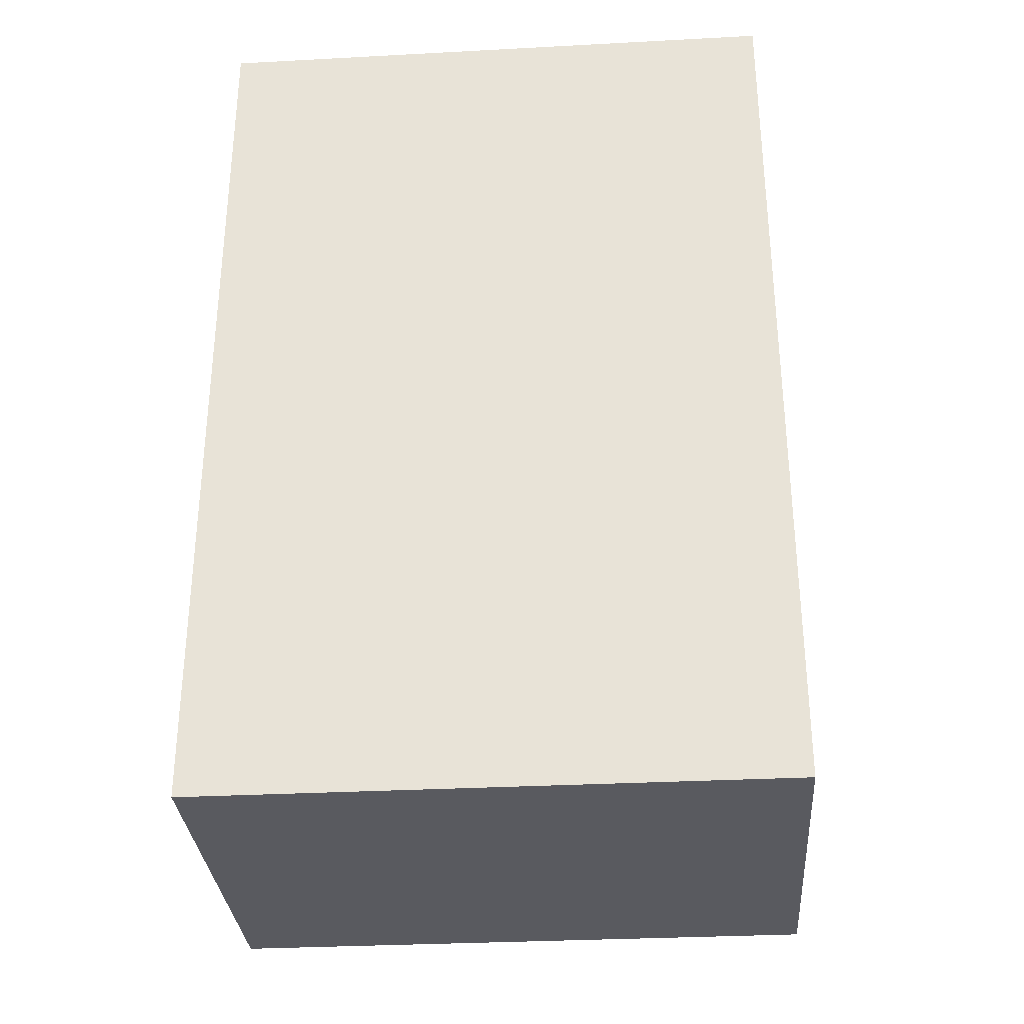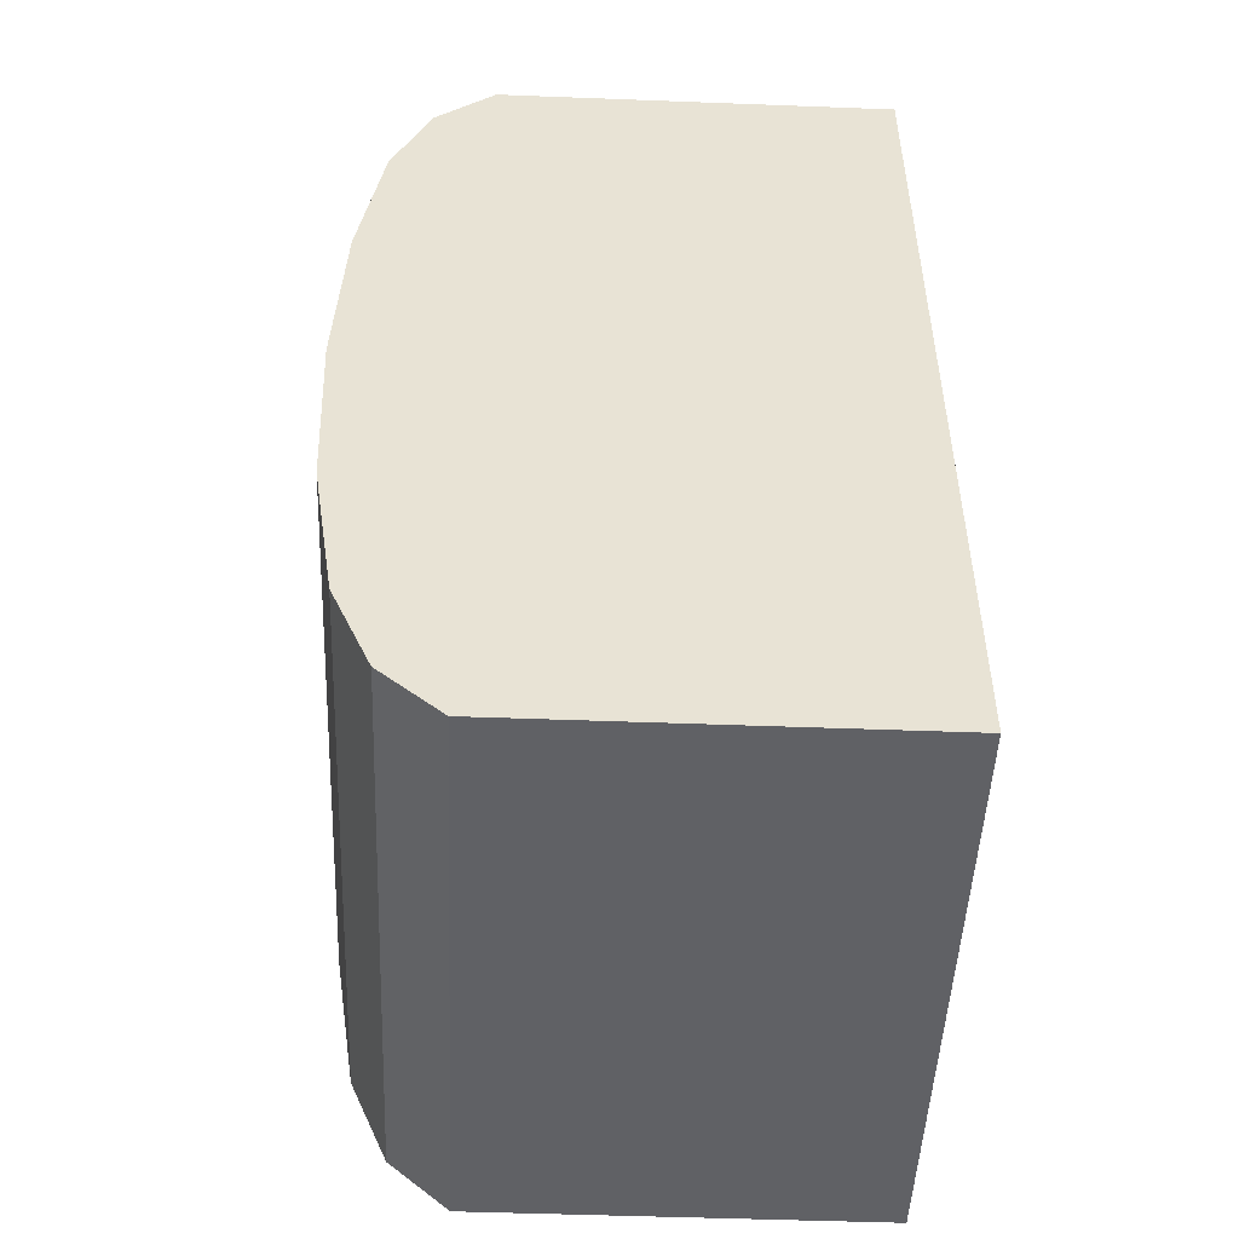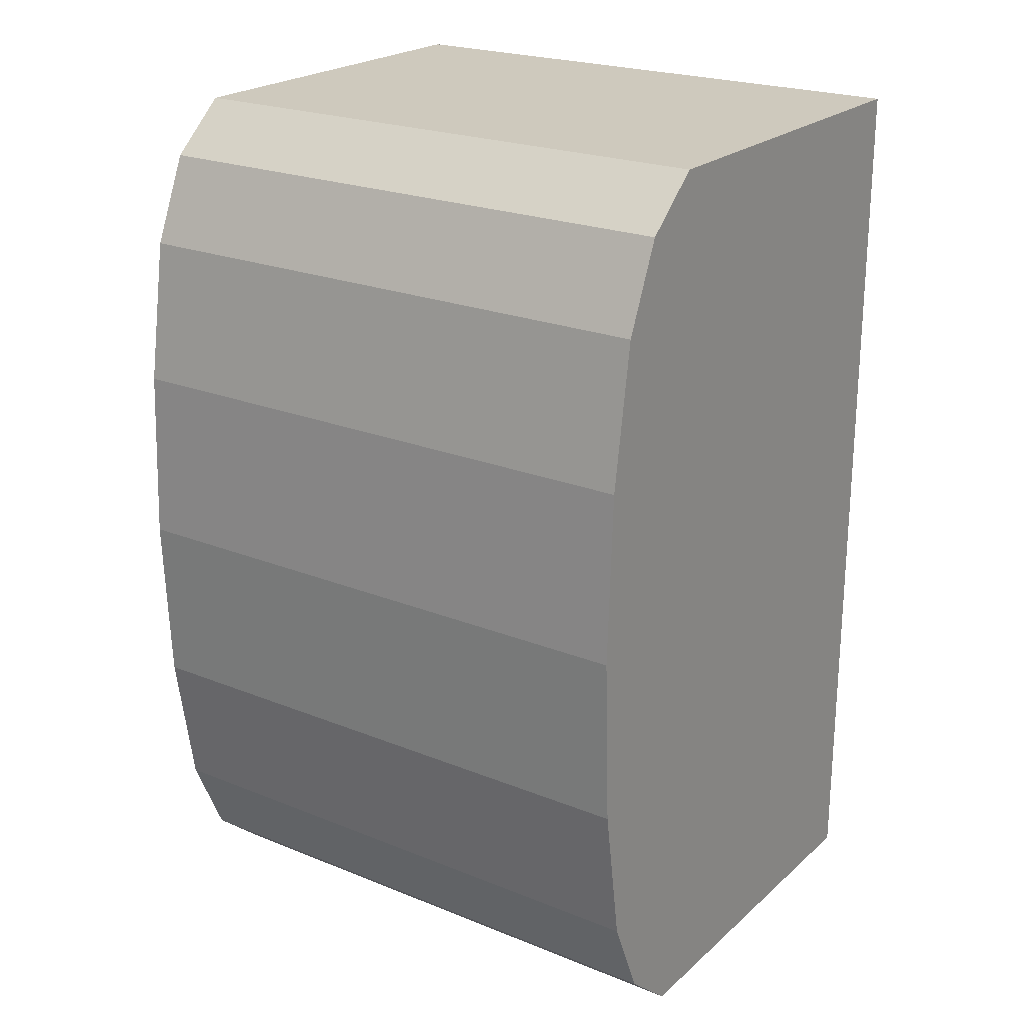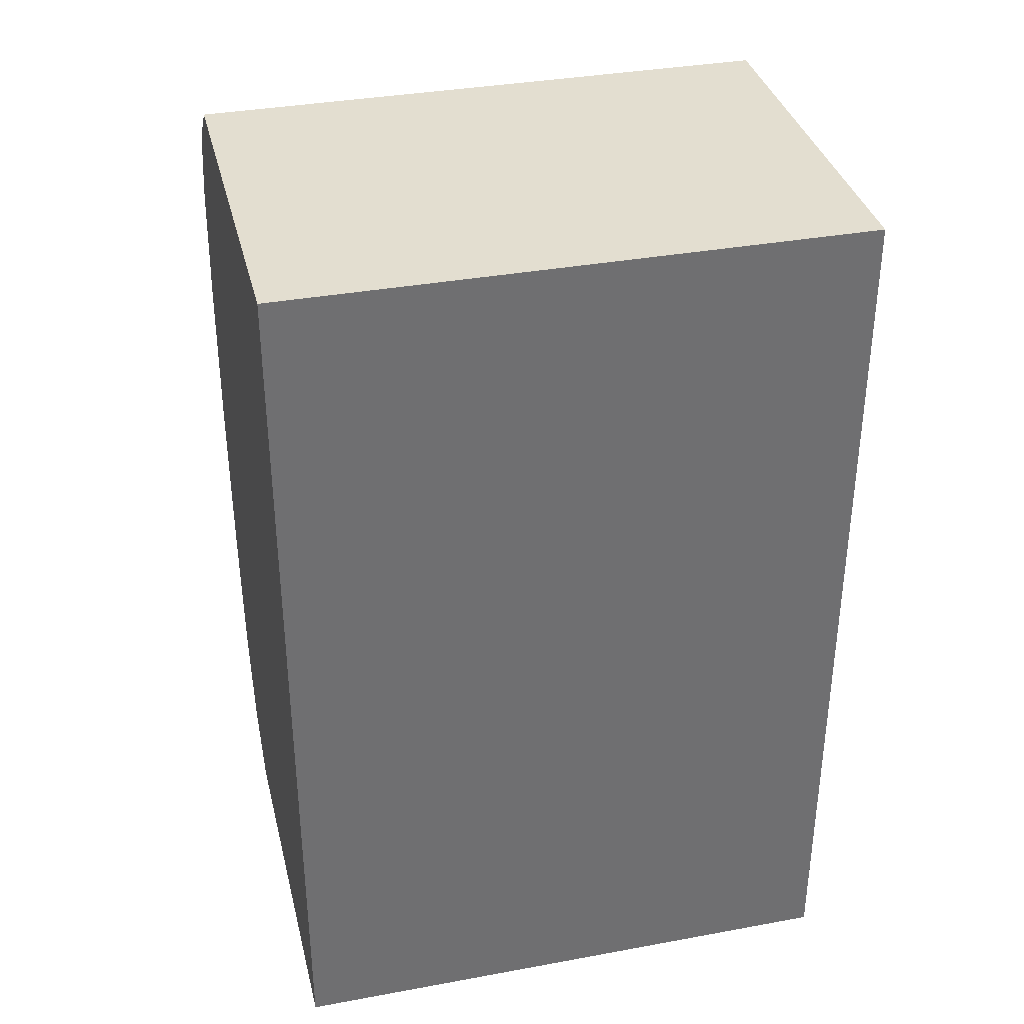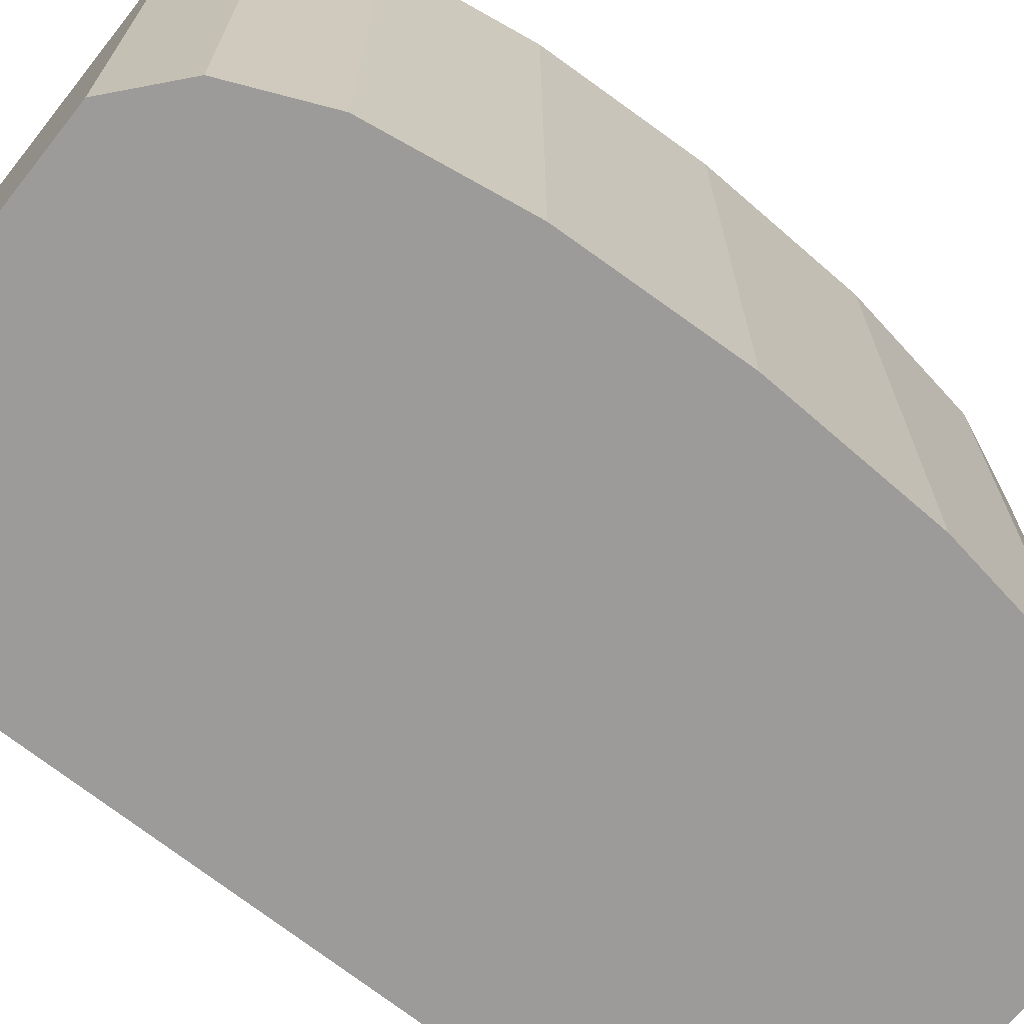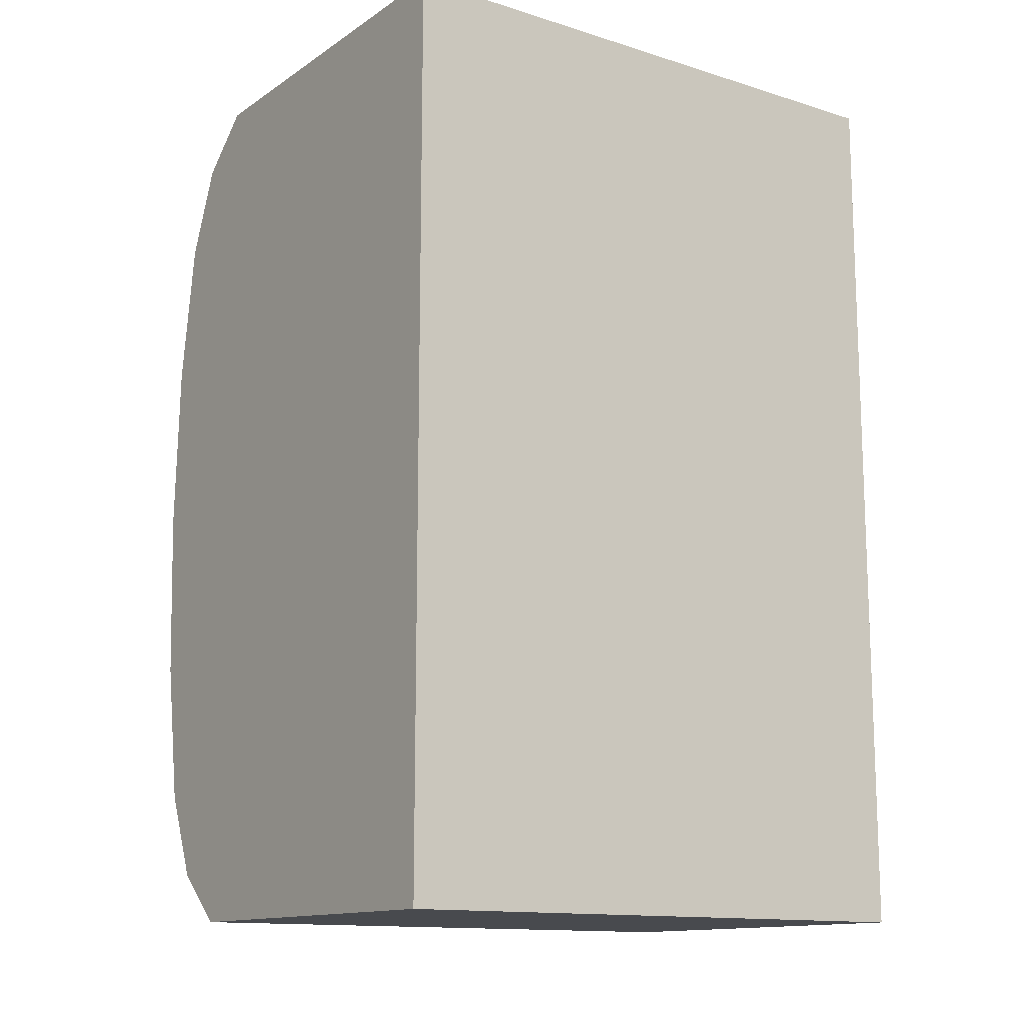
<metadata>
{"format":"obj","ext":"obj","renderer":"f3d","projection":"perspective","resolution":1024,"background":"white","views":[{"elev":-31.9,"azim":94.3,"up":"+Z"},{"elev":-49.6,"azim":-2.4,"up":"+Z"},{"elev":22.6,"azim":-55.3,"up":"+Z"},{"elev":35.7,"azim":76.4,"up":"+Z"},{"elev":-69.9,"azim":-128.5,"up":"+Y"},{"elev":-13.3,"azim":55.0,"up":"+Z"}]}
</metadata>
<code>
o Platform_CenterLeft_Cube.056
v 0.03183 1 1.563
v -0.564 1 1.388
v -0.7739 1 0.5946
v -0.7739 1 -0.5946
v -0.564 1 -1.388
v 0.03182 1 -1.563
v 1 1 1.563
v 1 1 -1.563
v -0.3617 1 1.563
v 0.5114 1 1.563
v -0.6951 1 1.09
v -0.8003 1 -0
v -0.6951 1 -1.09
v -0.3617 1 -1.563
v 0.5114 1 -1.563
v 0.03183 -1 1.563
v -0.564 -1 1.388
v -0.7739 -1 0.5946
v -0.7739 -1 -0.5946
v -0.564 -1 -1.388
v 0.03183 -1 -1.563
v 1 -1 1.563
v 1 -1 -1.563
v -0.3617 -1 1.563
v 0.5114 -1 1.563
v -0.6951 -1 1.09
v -0.8003 -1 -0
v -0.6951 -1 -1.09
v -0.3617 -1 -1.563
v 0.5114 -1 -1.563
f 4 27 12
f 7 25 22
f 3 26 11
f 12 18 3
f 11 17 2
f 9 17 24
f 10 16 25
f 15 21 6
f 1 24 16
f 6 29 14
f 5 28 13
f 8 30 15
f 14 20 5
f 4 28 19
f 22 8 7
f 12 3 9
f 28 20 29
f 7 15 10
f 10 6 1
f 9 6 14
f 23 25 30
f 30 16 21
f 21 24 29
f 4 19 27
f 7 10 25
f 3 18 26
f 12 27 18
f 11 26 17
f 9 2 17
f 10 1 16
f 15 30 21
f 1 9 24
f 6 21 29
f 5 20 28
f 8 23 30
f 14 29 20
f 4 13 28
f 22 23 8
f 2 9 11
f 9 14 12
f 11 9 3
f 14 5 13
f 13 4 14
f 4 12 14
f 29 24 27
f 24 17 26
f 29 27 19
f 26 18 24
f 18 27 24
f 19 28 29
f 7 8 15
f 10 15 6
f 9 1 6
f 23 22 25
f 30 25 16
f 21 16 24

</code>
